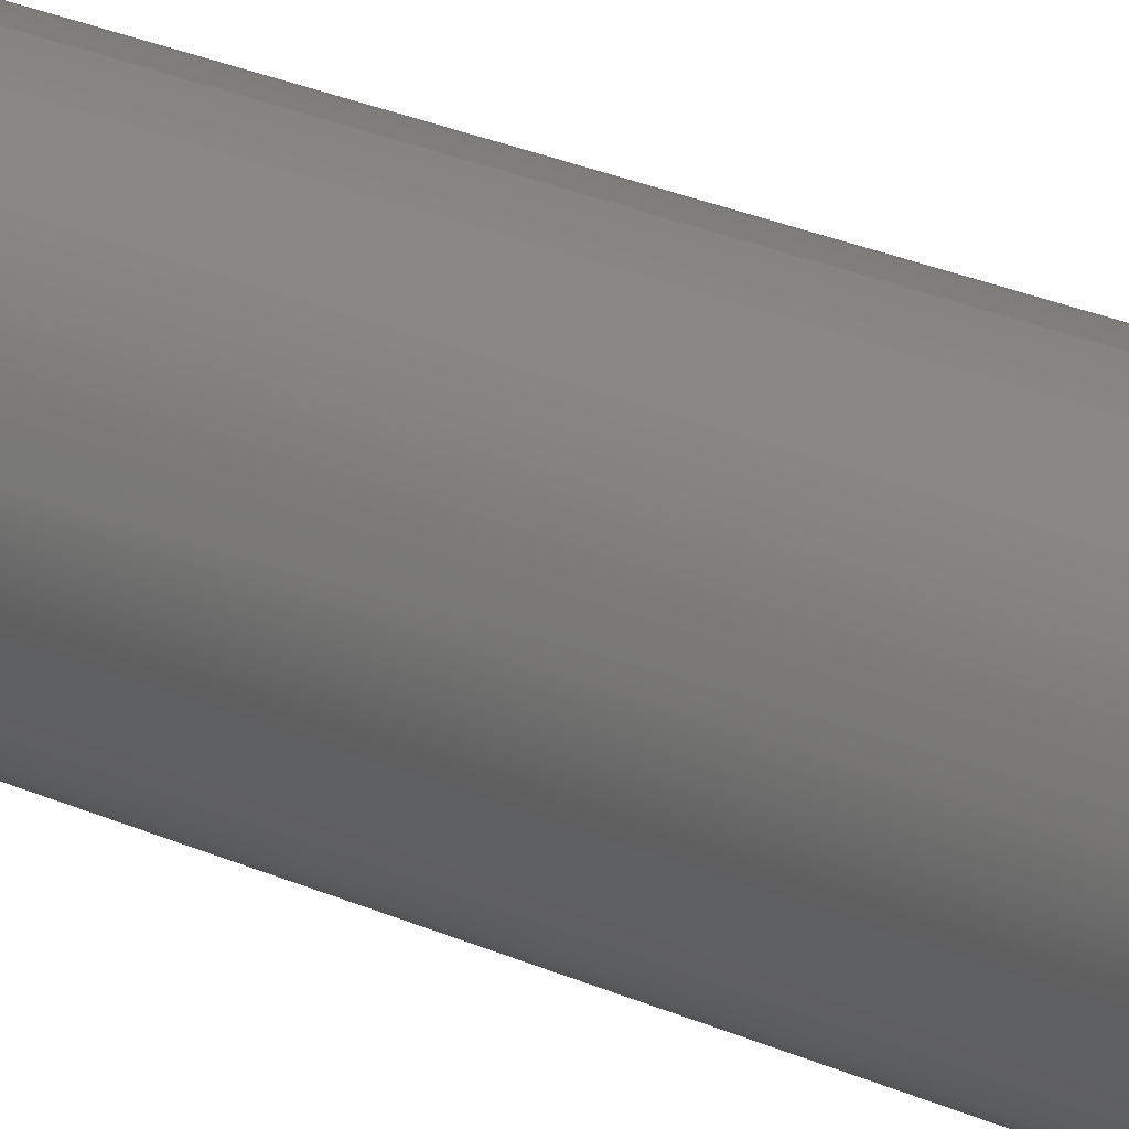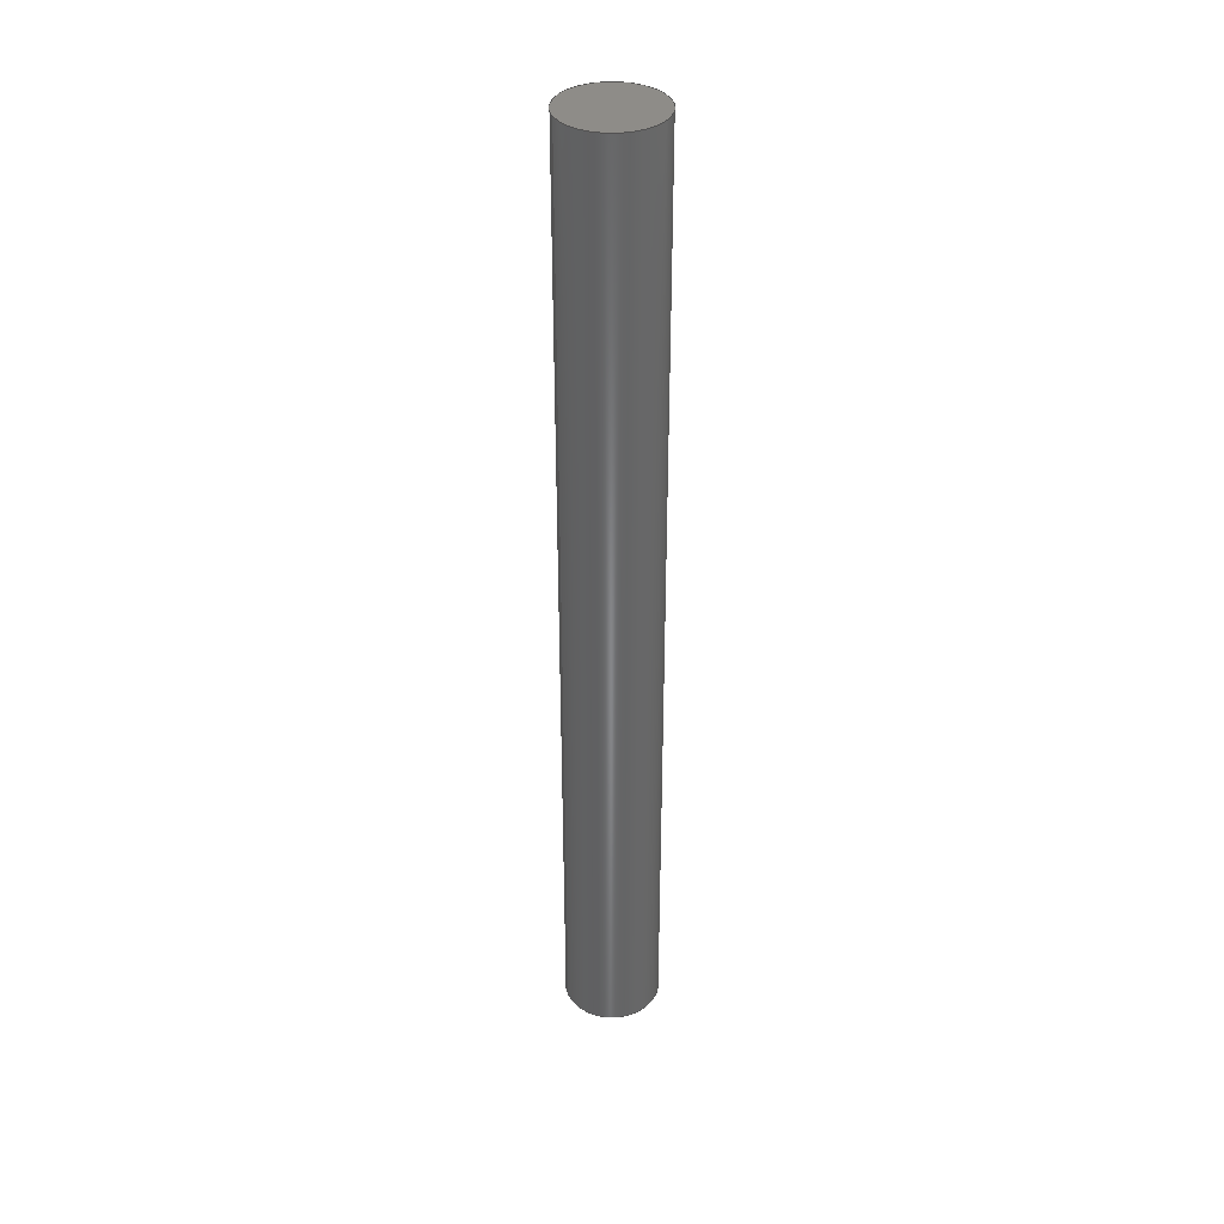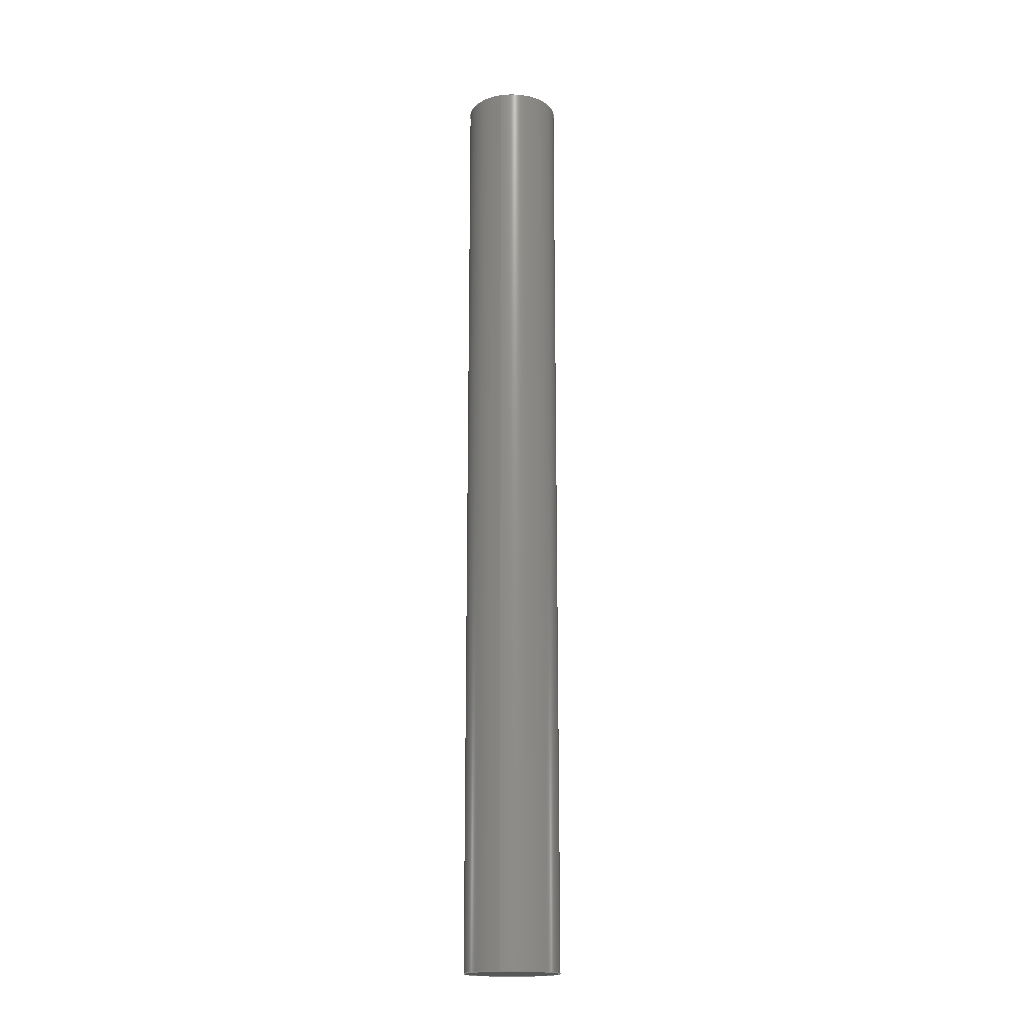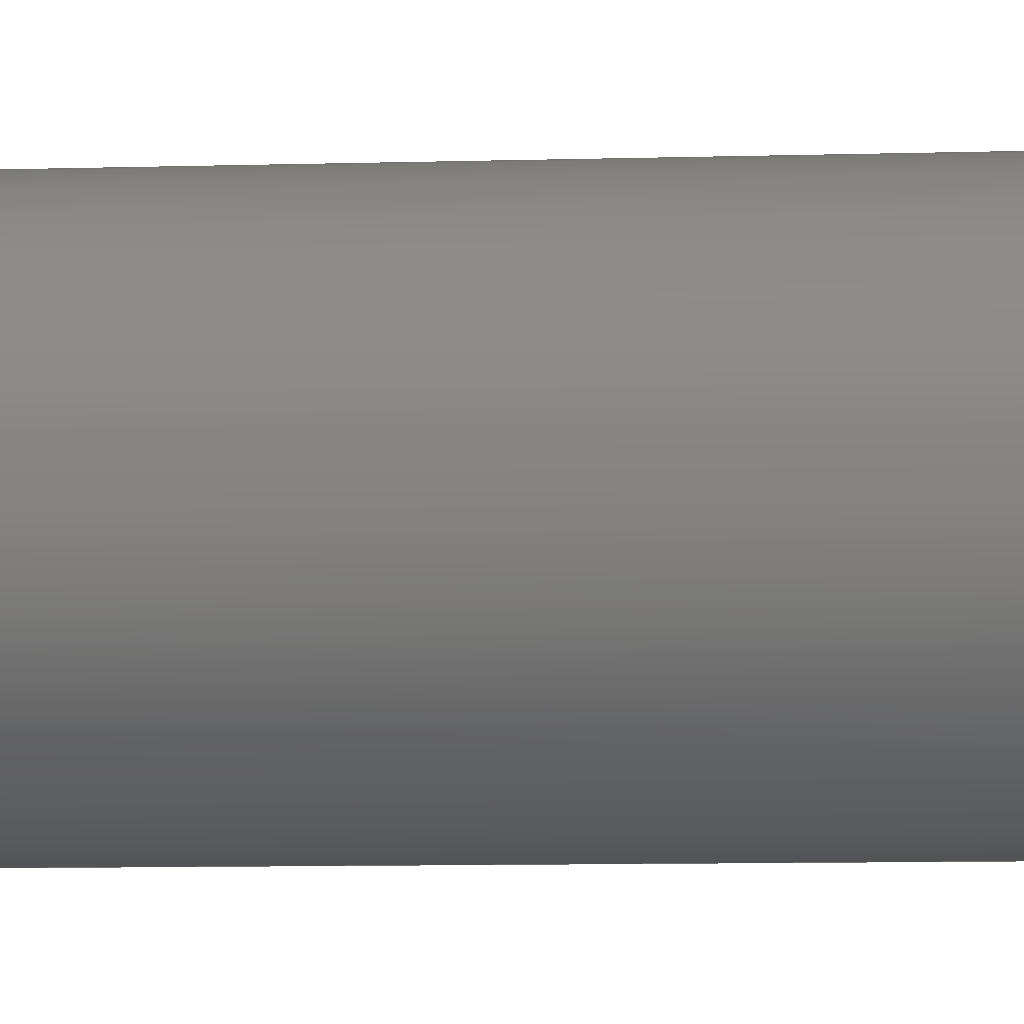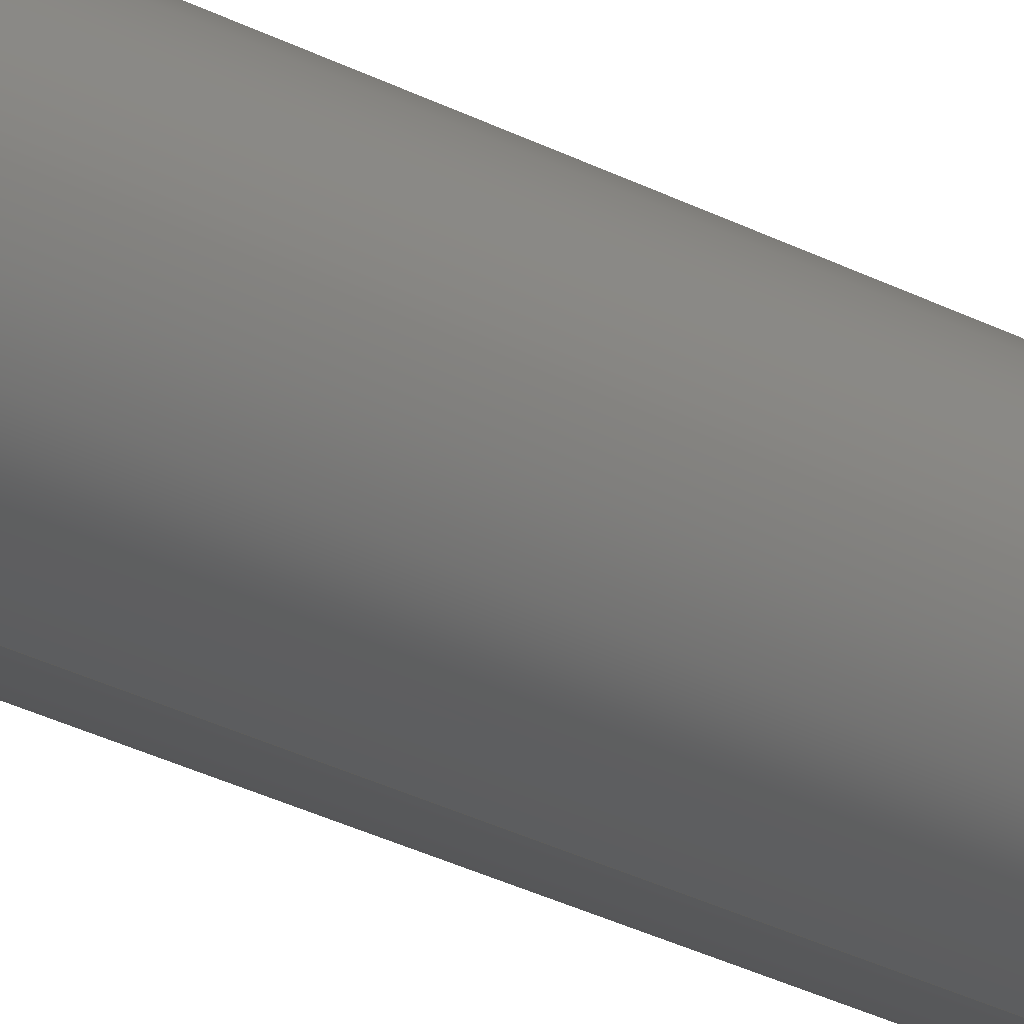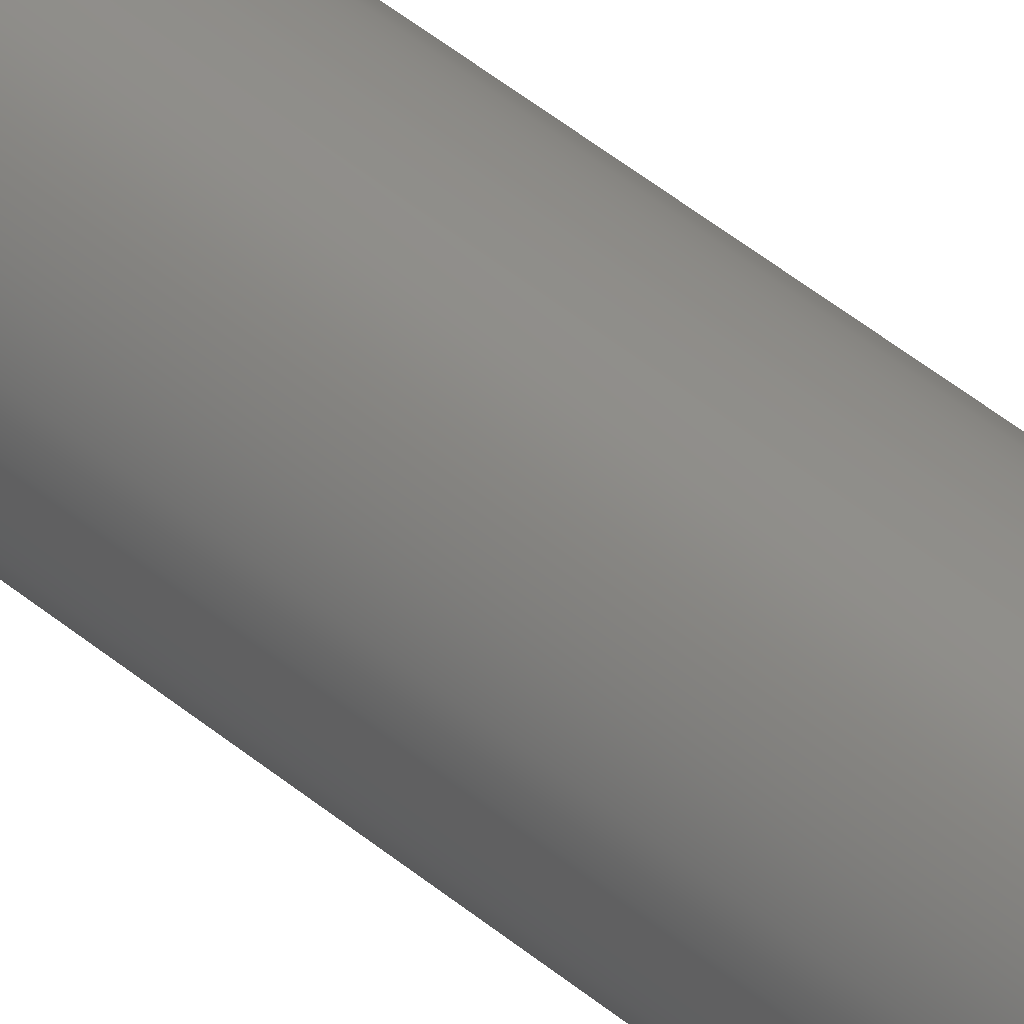
<metadata>
{"format":"step","ext":"step","renderer":"f3d","projection":"perspective","resolution":1024,"background":"white","views":[{"elev":16.5,"azim":138.0,"up":"+Z"},{"elev":36.9,"azim":-110.5,"up":"+Y"},{"elev":-17.7,"azim":14.5,"up":"+Y"},{"elev":-3.2,"azim":102.5,"up":"+Z"},{"elev":-26.4,"azim":-130.6,"up":"+Z"},{"elev":48.5,"azim":-47.4,"up":"+Z"}]}
</metadata>
<code>
ISO-10303-21;
DATA;
#1 = VECTOR ( 'NONE', #48, 1000 ) ;
#2 = DIRECTION ( 'NONE',  ( 0, 1, 0 ) ) ;
#3 =( NAMED_UNIT ( * ) PLANE_ANGLE_UNIT ( ) SI_UNIT ( $, .RADIAN. ) );
#4 = CARTESIAN_POINT ( 'NONE',  ( 0, 75, 0 ) ) ;
#5 = FACE_OUTER_BOUND ( 'NONE', #27, .T. ) ;
#6 = ORIENTED_EDGE ( 'NONE', *, *, #7, .F. ) ;
#7 = EDGE_CURVE ( 'NONE', #25, #8, #80, .T. ) ;
#8 = VERTEX_POINT ( 'NONE', #59 ) ;
#9 = PRODUCT_DEFINITION_SHAPE ( 'NONE', 'NONE',  #19 ) ;
#10 = SHAPE_DEFINITION_REPRESENTATION ( #9, #79 ) ;
#11 = CIRCLE ( 'NONE', #82, 7.5 ) ;
#12 = DIRECTION ( 'NONE',  ( 0, 0, 1 ) ) ;
#13 = ORIENTED_EDGE ( 'NONE', *, *, #40, .F. ) ;
#14 = EDGE_LOOP ( 'NONE', ( #112, #72, #91, #50 ) ) ;
#15 = DIRECTION ( 'NONE',  ( 0, 0, -1 ) ) ;
#16 = PLANE ( 'NONE',  #110 ) ;
#17 = SURFACE_STYLE_USAGE ( .BOTH. , #63 ) ;
#18 = DIRECTION ( 'NONE',  ( 0, 1, 0 ) ) ;
#19 = PRODUCT_DEFINITION ( 'General', '', #93, #89 ) ;
#20 = APPLICATION_PROTOCOL_DEFINITION ( 'draft international standard', 'automotive_design', 1998, #100 ) ;
#21 =( NAMED_UNIT ( * ) SI_UNIT ( $, .STERADIAN. ) SOLID_ANGLE_UNIT ( ) );
#22 = APPLICATION_PROTOCOL_DEFINITION ( 'draft international standard', 'automotive_design', 1998, #67 ) ;
#23 = EDGE_CURVE ( 'NONE', #25, #111, #84, .T. ) ;
#24 = AXIS2_PLACEMENT_3D ( 'NONE', #90, #2, #32 ) ;
#25 = VERTEX_POINT ( 'NONE', #41 ) ;
#26 = ORIENTED_EDGE ( 'NONE', *, *, #62, .T. ) ;
#27 = EDGE_LOOP ( 'NONE', ( #103, #60 ) ) ;
#28 = CARTESIAN_POINT ( 'NONE',  ( 0, 75, 0 ) ) ;
#29 = CLOSED_SHELL ( 'NONE', ( #35, #68, #47, #114 ) ) ;
#30 = AXIS2_PLACEMENT_3D ( 'NONE', #54, #117, #76 ) ;
#31 = CARTESIAN_POINT ( 'NONE',  ( 0, 0, 0 ) ) ;
#32 = DIRECTION ( 'NONE',  ( 0, 0, 1 ) ) ;
#33 = DIRECTION ( 'NONE',  ( 0, 1, 0 ) ) ;
#34 = CARTESIAN_POINT ( 'NONE',  ( 0, 75, 0 ) ) ;
#35 = ADVANCED_FACE ( 'NONE', ( #102 ), #120, .T. ) ;
#36 = UNCERTAINTY_MEASURE_WITH_UNIT (LENGTH_MEASURE( 1e-05 ), #58, 'distance_accuracy_value', 'NONE');
#37 = DIRECTION ( 'NONE',  ( 1, 0, 0 ) ) ;
#38 = AXIS2_PLACEMENT_3D ( 'NONE', #31, #12, #37 ) ;
#39 = EDGE_CURVE ( 'NONE', #8, #52, #53, .T. ) ;
#40 = EDGE_CURVE ( 'NONE', #52, #111, #49, .T. ) ;
#41 = CARTESIAN_POINT ( 'NONE',  ( 0, 75, -7.5 ) ) ;
#42 = ORIENTED_EDGE ( 'NONE', *, *, #62, .F. ) ;
#43 = UNCERTAINTY_MEASURE_WITH_UNIT (LENGTH_MEASURE( 1e-05 ), #115, 'distance_accuracy_value', 'NONE');
#44 = ORIENTED_EDGE ( 'NONE', *, *, #23, .T. ) ;
#45 = DIRECTION ( 'NONE',  ( 0, -0, 1 ) ) ;
#46 = PRODUCT ( 'antena_Predeterminado', 'antena_Predeterminado', '', ( #70 ) ) ;
#47 = ADVANCED_FACE ( 'NONE', ( #5 ), #83, .T. ) ;
#48 = DIRECTION ( 'NONE',  ( -0, -1, -0 ) ) ;
#49 = CIRCLE ( 'NONE', #24, 7.5 ) ;
#50 = ORIENTED_EDGE ( 'NONE', *, *, #23, .F. ) ;
#51 = EDGE_LOOP ( 'NONE', ( #99, #6, #44, #26 ) ) ;
#52 = VERTEX_POINT ( 'NONE', #77 ) ;
#53 = LINE ( 'NONE', #74, #1 ) ;
#54 = CARTESIAN_POINT ( 'NONE',  ( 0, 75, 0 ) ) ;
#55 = DIRECTION ( 'NONE',  ( 0, 1, 0 ) ) ;
#56 = FACE_OUTER_BOUND ( 'NONE', #51, .T. ) ;
#57 = FACE_OUTER_BOUND ( 'NONE', #121, .T. ) ;
#58 =( LENGTH_UNIT ( ) NAMED_UNIT ( * ) SI_UNIT ( .MILLI., .METRE. ) );
#59 = CARTESIAN_POINT ( 'NONE',  ( 9.185e-16, 75, 7.5 ) ) ;
#60 = ORIENTED_EDGE ( 'NONE', *, *, #105, .T. ) ;
#61 = DIRECTION ( 'NONE',  ( -0, -1, -0 ) ) ;
#62 = EDGE_CURVE ( 'NONE', #111, #52, #11, .T. ) ;
#63 = SURFACE_SIDE_STYLE ('',( #116 ) ) ;
#64 = DIRECTION ( 'NONE',  ( 0, 0, 1 ) ) ;
#65 = DIRECTION ( 'NONE',  ( 0, 0, 1 ) ) ;
#66 = CARTESIAN_POINT ( 'NONE',  ( 0, 75, 0 ) ) ;
#67 = APPLICATION_CONTEXT ( 'automotive_design' ) ;
#68 = ADVANCED_FACE ( 'NONE', ( #56 ), #107, .T. ) ;
#69 = AXIS2_PLACEMENT_3D ( 'NONE', #66, #18, #64 ) ;
#70 = PRODUCT_CONTEXT ( 'NONE', #100, 'mechanical' ) ;
#71 = AXIS2_PLACEMENT_3D ( 'NONE', #34, #73, #15 ) ;
#72 = ORIENTED_EDGE ( 'NONE', *, *, #39, .T. ) ;
#73 = DIRECTION ( 'NONE',  ( -0, -1, -0 ) ) ;
#74 = CARTESIAN_POINT ( 'NONE',  ( 9.185e-16, 75, 7.5 ) ) ;
#75 =( GEOMETRIC_REPRESENTATION_CONTEXT ( 3 ) GLOBAL_UNCERTAINTY_ASSIGNED_CONTEXT ( ( #43 ) ) GLOBAL_UNIT_ASSIGNED_CONTEXT ( ( #115, #94, #88 ) ) REPRESENTATION_CONTEXT ( 'NONE', 'WORKASPACE' ) );
#76 = DIRECTION ( 'NONE',  ( 0, 0, -1 ) ) ;
#77 = CARTESIAN_POINT ( 'NONE',  ( 9.185e-16, -75, 7.5 ) ) ;
#78 = CARTESIAN_POINT ( 'NONE',  ( 0, -75, 0 ) ) ;
#79 = ADVANCED_BREP_SHAPE_REPRESENTATION ( 'antena_Predeterminado', ( #81, #38 ), #125 ) ;
#80 = CIRCLE ( 'NONE', #113, 7.5 ) ;
#81 = MANIFOLD_SOLID_BREP ( 'Boss-Extrude1', #29 ) ;
#82 = AXIS2_PLACEMENT_3D ( 'NONE', #78, #85, #65 ) ;
#83 = PLANE ( 'NONE',  #86 ) ;
#84 = LINE ( 'NONE', #104, #118 ) ;
#85 = DIRECTION ( 'NONE',  ( 0, 1, 0 ) ) ;
#86 = AXIS2_PLACEMENT_3D ( 'NONE', #28, #87, #45 ) ;
#87 = DIRECTION ( 'NONE',  ( 0, 1, 0 ) ) ;
#88 =( NAMED_UNIT ( * ) SI_UNIT ( $, .STERADIAN. ) SOLID_ANGLE_UNIT ( ) );
#89 = PRODUCT_DEFINITION_CONTEXT ( 'detailed design', #67, 'design' ) ;
#90 = CARTESIAN_POINT ( 'NONE',  ( 0, -75, 0 ) ) ;
#91 = ORIENTED_EDGE ( 'NONE', *, *, #40, .T. ) ;
#92 = DIRECTION ( 'NONE',  ( 0, 0, 1 ) ) ;
#93 = PRODUCT_DEFINITION_FORMATION_WITH_SPECIFIED_SOURCE ( 'Symmetric', '', #46, .NOT_KNOWN. ) ;
#94 =( NAMED_UNIT ( * ) PLANE_ANGLE_UNIT ( ) SI_UNIT ( $, .RADIAN. ) );
#95 = DIRECTION ( 'NONE',  ( 0, -0, 1 ) ) ;
#96 = MECHANICAL_DESIGN_GEOMETRIC_PRESENTATION_REPRESENTATION (  '', ( #109 ), #75 ) ;
#97 = FILL_AREA_STYLE_COLOUR ( '', #101 ) ;
#98 = CARTESIAN_POINT ( 'NONE',  ( 0, -75, 0 ) ) ;
#99 = ORIENTED_EDGE ( 'NONE', *, *, #39, .F. ) ;
#100 = APPLICATION_CONTEXT ( 'automotive_design' ) ;
#101 = COLOUR_RGB ( '',0.7922, 0.8196, 0.9333 ) ;
#102 = FACE_OUTER_BOUND ( 'NONE', #14, .T. ) ;
#103 = ORIENTED_EDGE ( 'NONE', *, *, #7, .T. ) ;
#104 = CARTESIAN_POINT ( 'NONE',  ( 0, 75, -7.5 ) ) ;
#105 = EDGE_CURVE ( 'NONE', #8, #25, #108, .T. ) ;
#106 = CARTESIAN_POINT ( 'NONE',  ( 0, -75, -7.5 ) ) ;
#107 = CYLINDRICAL_SURFACE ( 'NONE', #30, 7.5 ) ;
#108 = CIRCLE ( 'NONE', #69, 7.5 ) ;
#109 = STYLED_ITEM ( 'NONE', ( #122 ), #81 ) ;
#110 = AXIS2_PLACEMENT_3D ( 'NONE', #98, #55, #95 ) ;
#111 = VERTEX_POINT ( 'NONE', #106 ) ;
#112 = ORIENTED_EDGE ( 'NONE', *, *, #105, .F. ) ;
#113 = AXIS2_PLACEMENT_3D ( 'NONE', #4, #33, #92 ) ;
#114 = ADVANCED_FACE ( 'NONE', ( #57 ), #16, .F. ) ;
#115 =( LENGTH_UNIT ( ) NAMED_UNIT ( * ) SI_UNIT ( .MILLI., .METRE. ) );
#116 = SURFACE_STYLE_FILL_AREA ( #123 ) ;
#117 = DIRECTION ( 'NONE',  ( -0, -1, -0 ) ) ;
#118 = VECTOR ( 'NONE', #61, 1000 ) ;
#119 = PRESENTATION_LAYER_ASSIGNMENT (  '', '', ( #109 ) ) ;
#120 = CYLINDRICAL_SURFACE ( 'NONE', #71, 7.5 ) ;
#121 = EDGE_LOOP ( 'NONE', ( #42, #13 ) ) ;
#122 = PRESENTATION_STYLE_ASSIGNMENT (( #17 ) ) ;
#123 = FILL_AREA_STYLE ('',( #97 ) ) ;
#124 = PRODUCT_RELATED_PRODUCT_CATEGORY ( 'part', '', ( #46 ) ) ;
#125 =( GEOMETRIC_REPRESENTATION_CONTEXT ( 3 ) GLOBAL_UNCERTAINTY_ASSIGNED_CONTEXT ( ( #36 ) ) GLOBAL_UNIT_ASSIGNED_CONTEXT ( ( #58, #3, #21 ) ) REPRESENTATION_CONTEXT ( 'NONE', 'WORKASPACE' ) );
ENDSEC;
END-ISO-10303-21;

</code>
